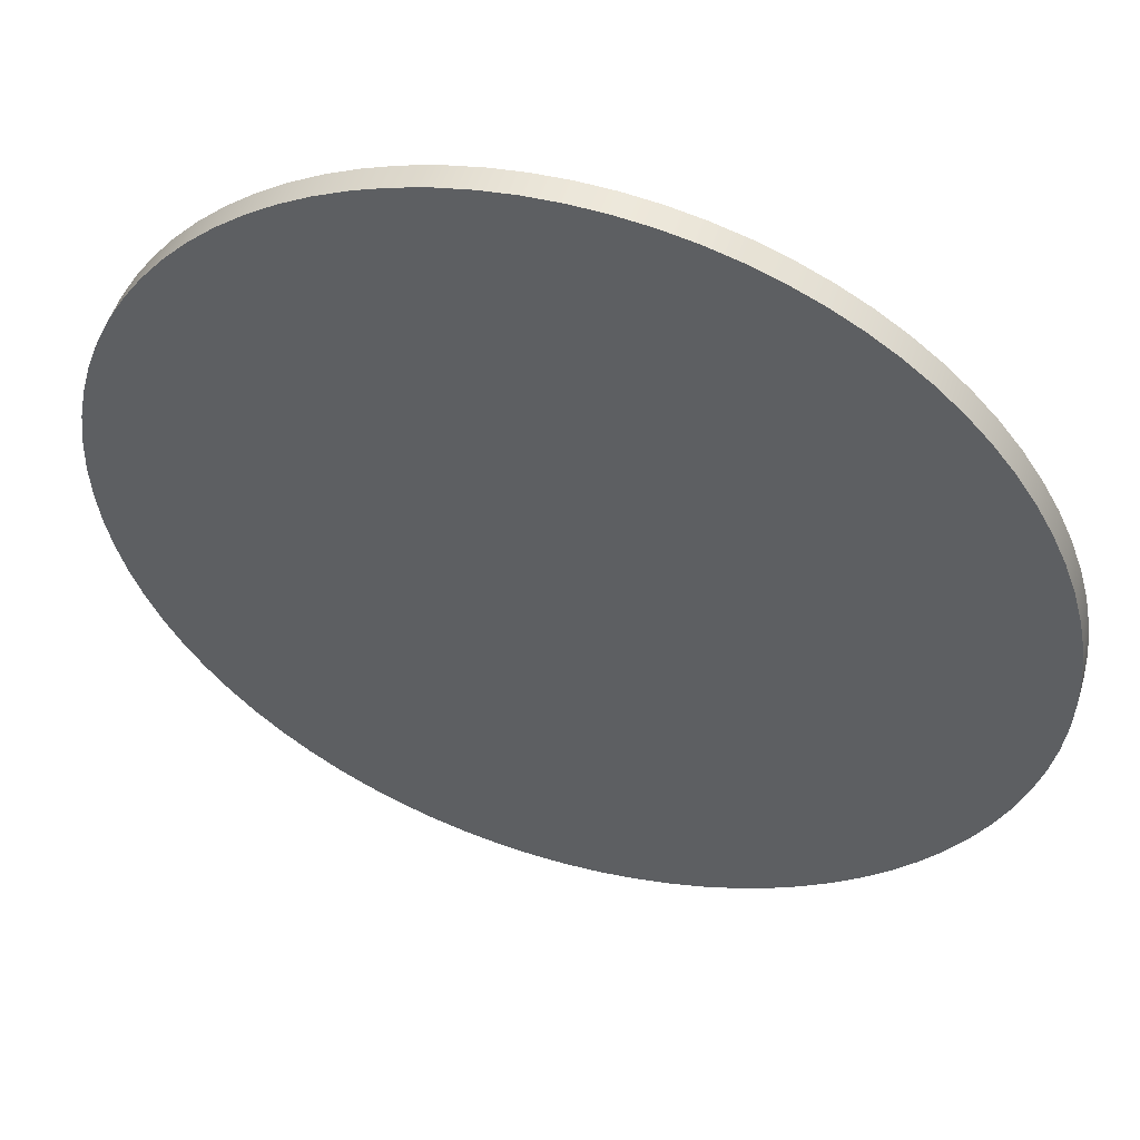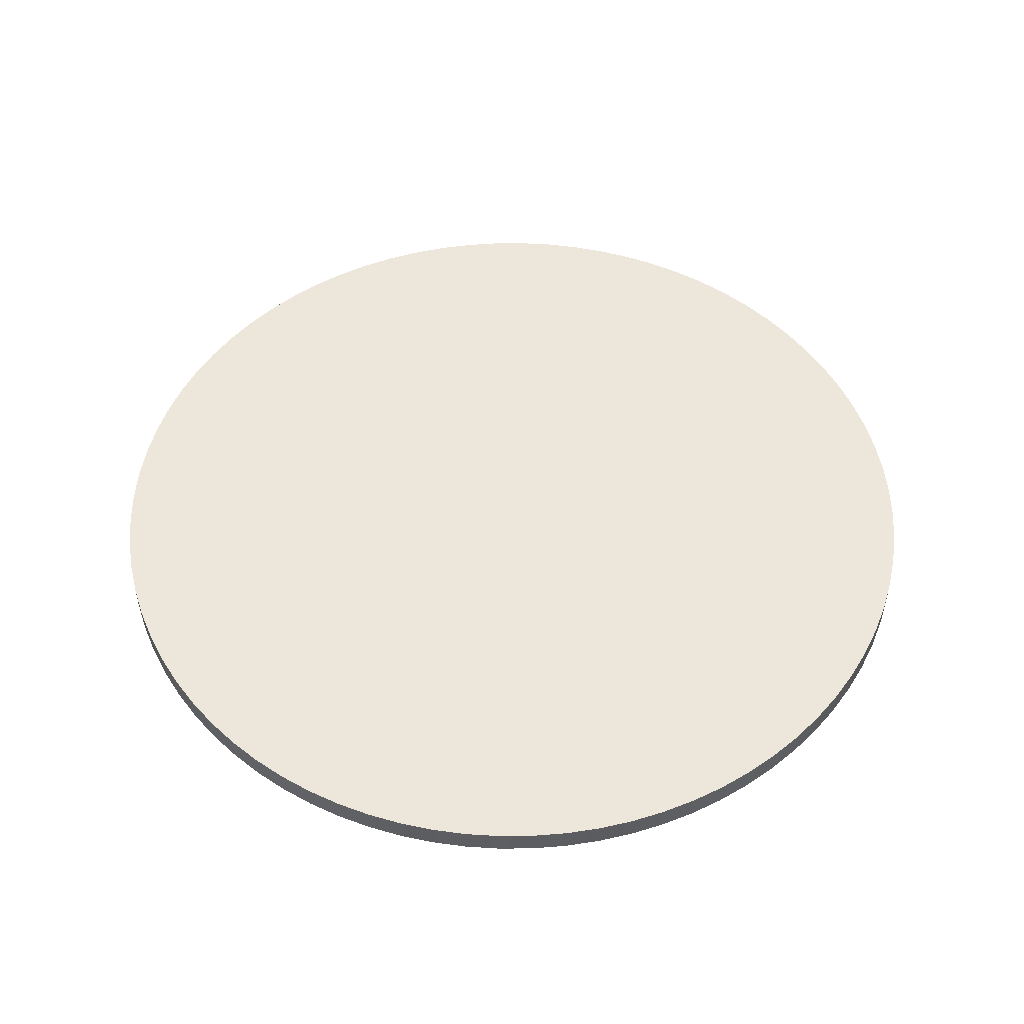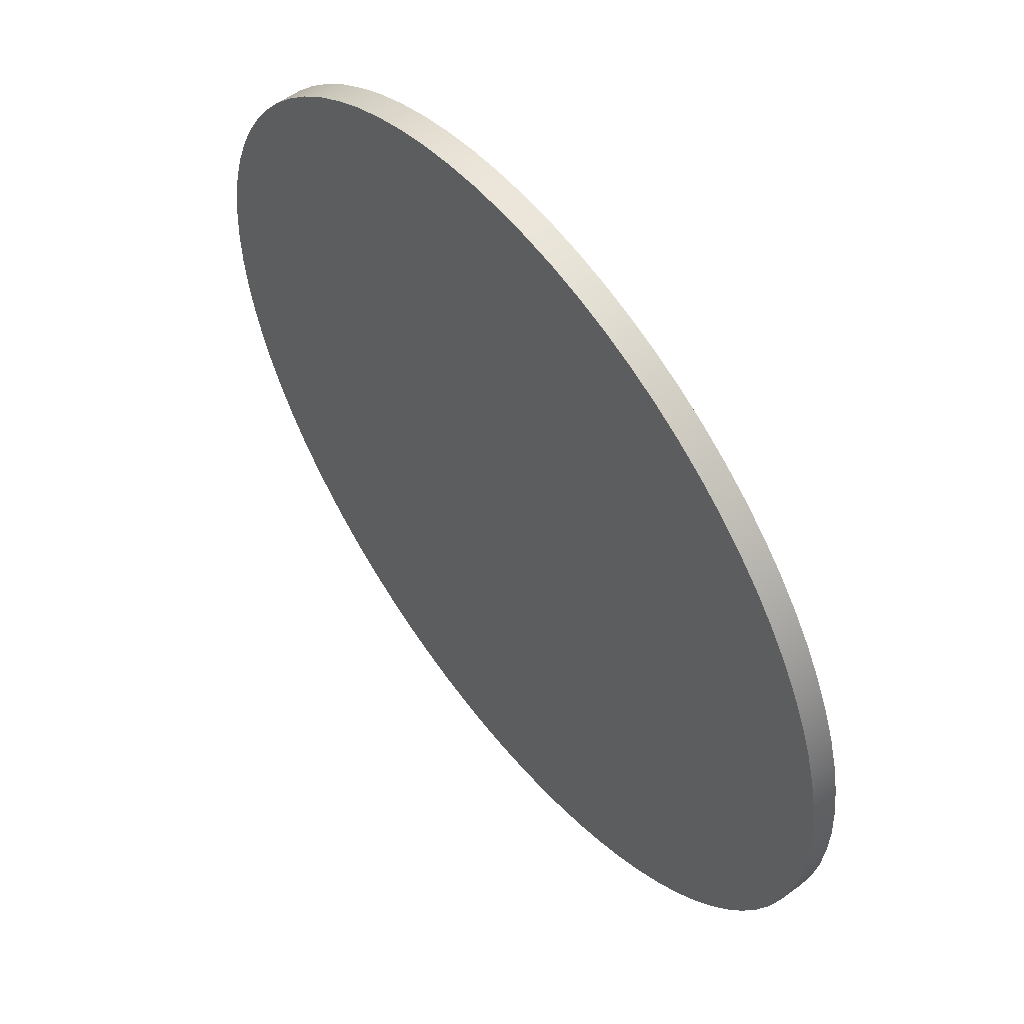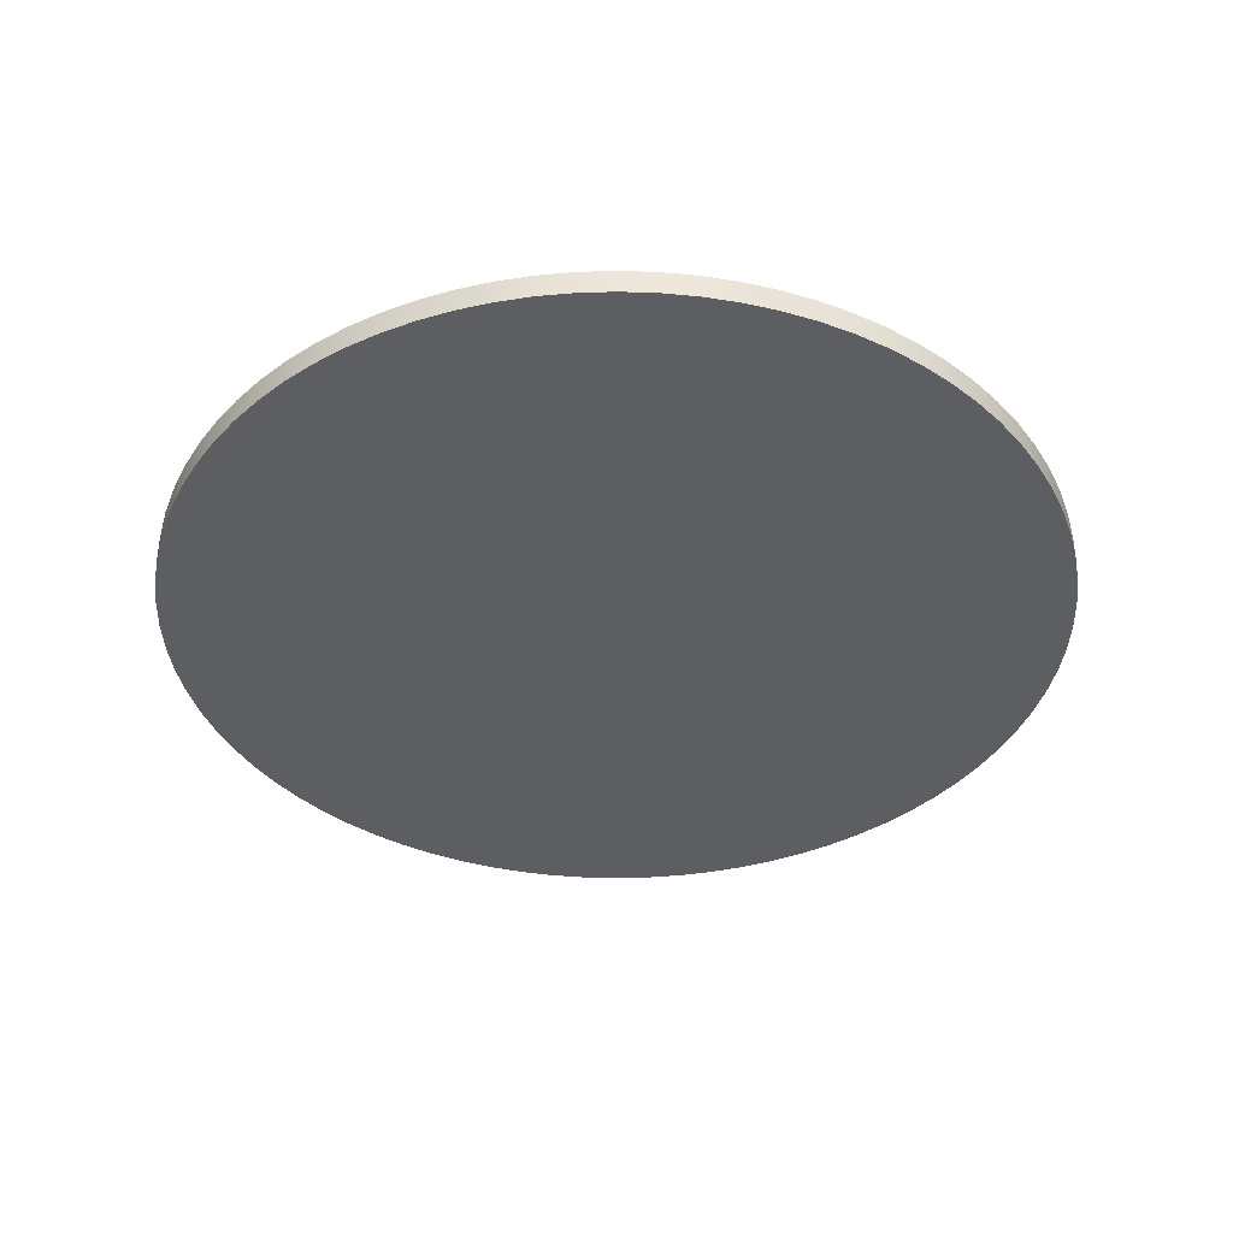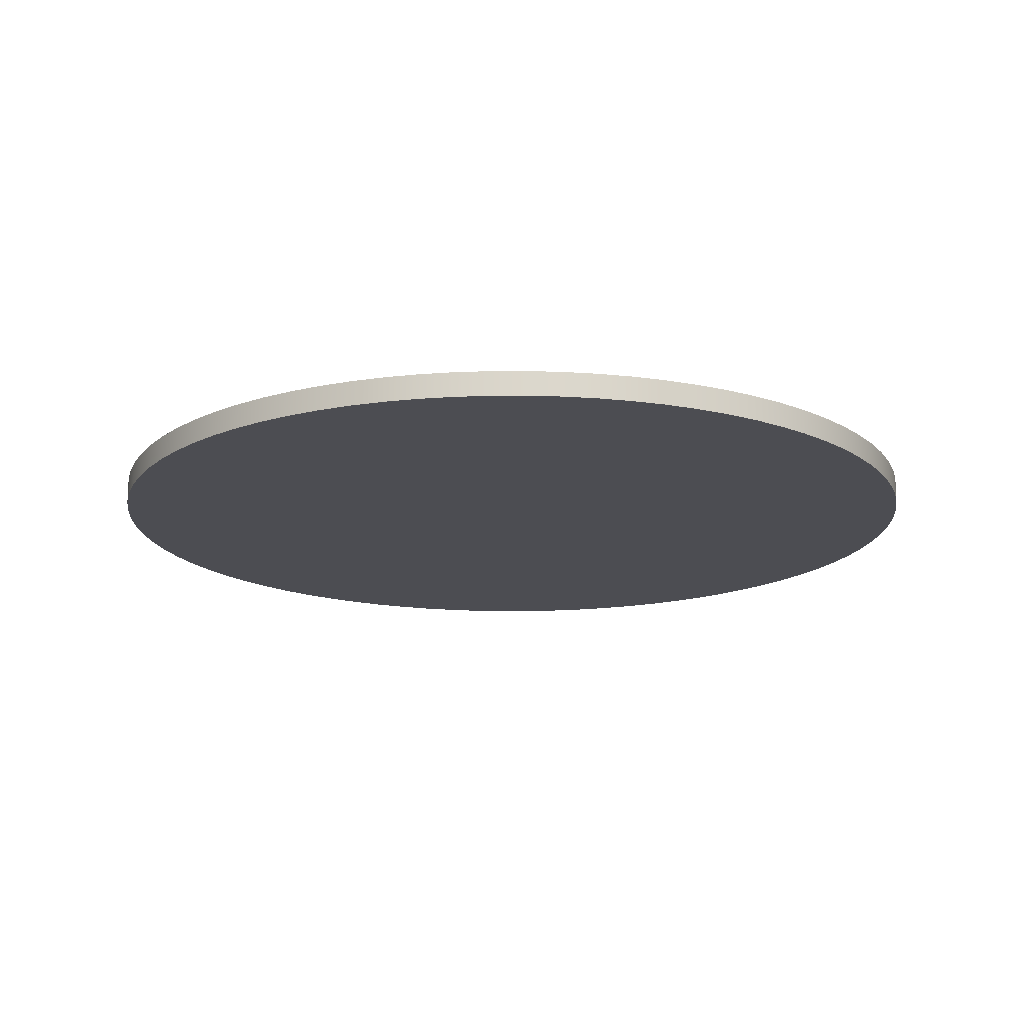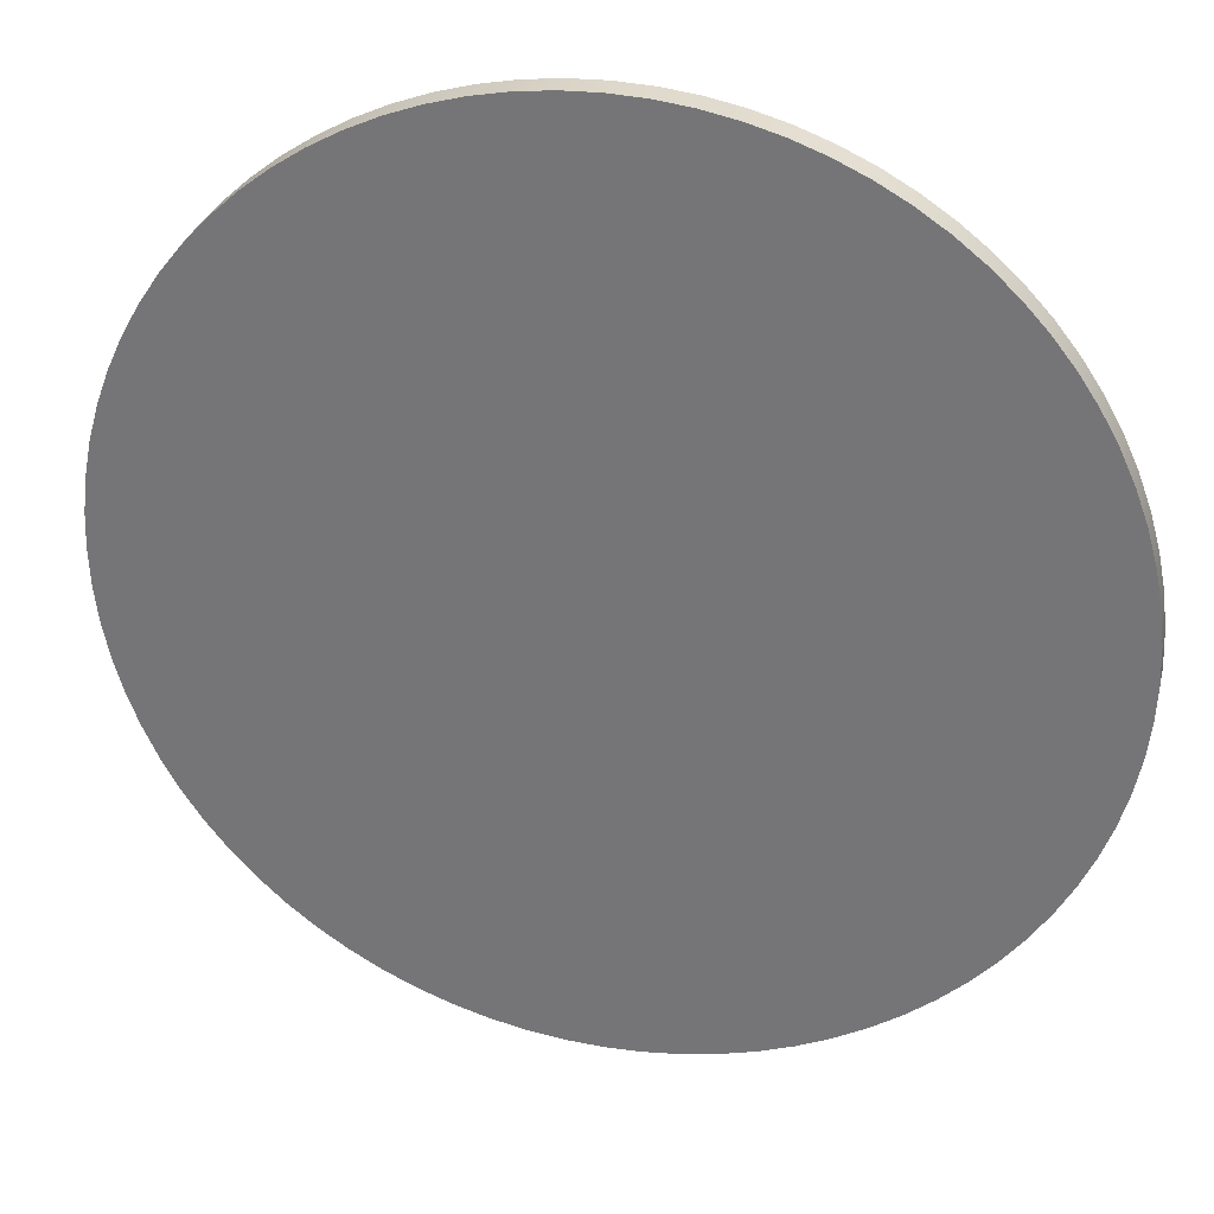
<metadata>
{"format":"obj","ext":"obj","renderer":"f3d","projection":"perspective","resolution":1024,"background":"white","views":[{"elev":51.1,"azim":16.9,"up":"+Z"},{"elev":50.6,"azim":136.7,"up":"+Y"},{"elev":55.5,"azim":52.3,"up":"+Z"},{"elev":-39.2,"azim":-81.1,"up":"+Y"},{"elev":-16.3,"azim":-123.2,"up":"+Y"},{"elev":30.9,"azim":-166.2,"up":"+Z"}]}
</metadata>
<code>
v 36.65 23.69 1.046
v 36.65 25.69 1.046
v 36.54 23.69 -1.7
v 36.54 25.69 -1.7
v 36.22 23.69 -4.429
v 36.22 25.69 -4.429
v 35.69 23.69 -7.124
v 35.69 25.69 -7.124
v 34.94 23.69 -9.769
v 34.94 25.69 -9.769
v 33.99 23.69 -12.35
v 33.99 25.69 -12.35
v 32.84 23.69 -14.84
v 32.84 25.69 -14.84
v 31.49 23.69 -17.24
v 31.49 25.69 -17.24
v 29.97 23.69 -19.53
v 29.97 25.69 -19.53
v 28.27 23.69 -21.68
v 28.27 25.69 -21.68
v 26.4 23.69 -23.7
v 26.4 25.69 -23.7
v 24.38 23.69 -25.57
v 24.38 25.69 -25.57
v 22.22 23.69 -27.27
v 22.22 25.69 -27.27
v 19.94 23.69 -28.8
v 19.94 25.69 -28.8
v 17.54 23.69 -30.14
v 17.54 25.69 -30.14
v 15.05 23.69 -31.29
v 15.05 25.69 -31.29
v 12.47 23.69 -32.24
v 12.47 25.69 -32.24
v 9.823 23.69 -32.99
v 9.823 25.69 -32.99
v 7.128 23.69 -33.52
v 7.128 25.69 -33.52
v 4.398 23.69 -33.85
v 4.398 25.69 -33.85
v 1.652 23.69 -33.95
v 1.652 25.69 -33.95
v -1.094 23.69 -33.85
v -1.094 25.69 -33.85
v -3.823 23.69 -33.52
v -3.823 25.69 -33.52
v -6.518 23.69 -32.99
v -6.518 25.69 -32.99
v -9.163 23.69 -32.24
v -9.163 25.69 -32.24
v -11.74 23.69 -31.29
v -11.74 25.69 -31.29
v -14.24 23.69 -30.14
v -14.24 25.69 -30.14
v -16.64 23.69 -28.8
v -16.64 25.69 -28.8
v -18.92 23.69 -27.27
v -18.92 25.69 -27.27
v -21.08 23.69 -25.57
v -21.08 25.69 -25.57
v -23.1 23.69 -23.7
v -23.1 25.69 -23.7
v -24.96 23.69 -21.68
v -24.96 25.69 -21.68
v -26.66 23.69 -19.53
v -26.66 25.69 -19.53
v -28.19 23.69 -17.24
v -28.19 25.69 -17.24
v -29.53 23.69 -14.84
v -29.53 25.69 -14.84
v -30.68 23.69 -12.35
v -30.68 25.69 -12.35
v -31.63 23.69 -9.769
v -31.63 25.69 -9.769
v -32.38 23.69 -7.124
v -32.38 25.69 -7.124
v -32.92 23.69 -4.429
v -32.92 25.69 -4.429
v -33.24 23.69 -1.7
v -33.24 25.69 -1.7
v -33.35 23.69 1.046
v -33.35 25.69 1.046
v -33.24 23.69 3.792
v -33.24 25.69 3.792
v -32.92 23.69 6.522
v -32.92 25.69 6.522
v -32.38 23.69 9.217
v -32.38 25.69 9.217
v -31.63 23.69 11.86
v -31.63 25.69 11.86
v -30.68 23.69 14.44
v -30.68 25.69 14.44
v -29.53 23.69 16.94
v -29.53 25.69 16.94
v -28.19 23.69 19.33
v -28.19 25.69 19.33
v -26.66 23.69 21.62
v -26.66 25.69 21.62
v -24.96 23.69 23.78
v -24.96 25.69 23.78
v -23.1 23.69 25.8
v -23.1 25.69 25.8
v -21.08 23.69 27.66
v -21.08 25.69 27.66
v -18.92 23.69 29.36
v -18.92 25.69 29.36
v -16.64 23.69 30.89
v -16.64 25.69 30.89
v -14.24 23.69 32.23
v -14.24 25.69 32.23
v -11.74 23.69 33.38
v -11.74 25.69 33.38
v -9.163 23.69 34.33
v -9.163 25.69 34.33
v -6.518 23.69 35.08
v -6.518 25.69 35.08
v -3.823 23.69 35.62
v -3.823 25.69 35.62
v -1.094 23.69 35.94
v -1.094 25.69 35.94
v 1.652 23.69 36.05
v 1.652 25.69 36.05
v 4.398 23.69 35.94
v 4.398 25.69 35.94
v 7.128 23.69 35.62
v 7.128 25.69 35.62
v 9.823 23.69 35.08
v 9.823 25.69 35.08
v 12.47 23.69 34.33
v 12.47 25.69 34.33
v 15.05 23.69 33.38
v 15.05 25.69 33.38
v 17.54 23.69 32.23
v 17.54 25.69 32.23
v 19.94 23.69 30.89
v 19.94 25.69 30.89
v 22.22 23.69 29.36
v 22.22 25.69 29.36
v 24.38 23.69 27.66
v 24.38 25.69 27.66
v 26.4 23.69 25.8
v 26.4 25.69 25.8
v 28.27 23.69 23.78
v 28.27 25.69 23.78
v 29.97 23.69 21.62
v 29.97 25.69 21.62
v 31.49 23.69 19.33
v 31.49 25.69 19.33
v 32.84 23.69 16.94
v 32.84 25.69 16.94
v 33.99 23.69 14.44
v 33.99 25.69 14.44
v 34.94 23.69 11.86
v 34.94 25.69 11.86
v 35.69 23.69 9.217
v 35.69 25.69 9.217
v 36.22 23.69 6.522
v 36.22 25.69 6.522
v 36.54 23.69 3.792
v 36.54 25.69 3.792
v 36.65 23.69 1.046
v 36.65 25.69 1.046
v 36.65 23.69 1.046
v 36.54 23.69 -1.7
v 36.22 23.69 -4.429
v 35.69 23.69 -7.124
v 34.94 23.69 -9.769
v 33.99 23.69 -12.35
v 32.84 23.69 -14.84
v 31.49 23.69 -17.24
v 29.97 23.69 -19.53
v 28.27 23.69 -21.68
v 26.4 23.69 -23.7
v 24.38 23.69 -25.57
v 22.22 23.69 -27.27
v 19.94 23.69 -28.8
v 17.54 23.69 -30.14
v 15.05 23.69 -31.29
v 12.47 23.69 -32.24
v 9.823 23.69 -32.99
v 7.128 23.69 -33.52
v 4.398 23.69 -33.85
v 1.652 23.69 -33.95
v -1.094 23.69 -33.85
v -3.823 23.69 -33.52
v -6.518 23.69 -32.99
v -9.163 23.69 -32.24
v -11.74 23.69 -31.29
v -14.24 23.69 -30.14
v -16.64 23.69 -28.8
v -18.92 23.69 -27.27
v -21.08 23.69 -25.57
v -23.1 23.69 -23.7
v -24.96 23.69 -21.68
v -26.66 23.69 -19.53
v -28.19 23.69 -17.24
v -29.53 23.69 -14.84
v -30.68 23.69 -12.35
v -31.63 23.69 -9.769
v -32.38 23.69 -7.124
v -32.92 23.69 -4.429
v -33.24 23.69 -1.7
v -33.35 23.69 1.046
v -33.24 23.69 3.792
v -32.92 23.69 6.522
v -32.38 23.69 9.217
v -31.63 23.69 11.86
v -30.68 23.69 14.44
v -29.53 23.69 16.94
v -28.19 23.69 19.33
v -26.66 23.69 21.62
v -24.96 23.69 23.78
v -23.1 23.69 25.8
v -21.08 23.69 27.66
v -18.92 23.69 29.36
v -16.64 23.69 30.89
v -14.24 23.69 32.23
v -11.74 23.69 33.38
v -9.163 23.69 34.33
v -6.518 23.69 35.08
v -3.823 23.69 35.62
v -1.094 23.69 35.94
v 1.652 23.69 36.05
v 4.398 23.69 35.94
v 7.128 23.69 35.62
v 9.823 23.69 35.08
v 12.47 23.69 34.33
v 15.05 23.69 33.38
v 17.54 23.69 32.23
v 19.94 23.69 30.89
v 22.22 23.69 29.36
v 24.38 23.69 27.66
v 26.4 23.69 25.8
v 28.27 23.69 23.78
v 29.97 23.69 21.62
v 31.49 23.69 19.33
v 32.84 23.69 16.94
v 33.99 23.69 14.44
v 34.94 23.69 11.86
v 35.69 23.69 9.217
v 36.22 23.69 6.522
v 36.54 23.69 3.792
v 36.65 25.69 1.046
v 36.54 25.69 -1.7
v 36.22 25.69 -4.429
v 35.69 25.69 -7.124
v 34.94 25.69 -9.769
v 33.99 25.69 -12.35
v 32.84 25.69 -14.84
v 31.49 25.69 -17.24
v 29.97 25.69 -19.53
v 28.27 25.69 -21.68
v 26.4 25.69 -23.7
v 24.38 25.69 -25.57
v 22.22 25.69 -27.27
v 19.94 25.69 -28.8
v 17.54 25.69 -30.14
v 15.05 25.69 -31.29
v 12.47 25.69 -32.24
v 9.823 25.69 -32.99
v 7.128 25.69 -33.52
v 4.398 25.69 -33.85
v 1.652 25.69 -33.95
v -1.094 25.69 -33.85
v -3.823 25.69 -33.52
v -6.518 25.69 -32.99
v -9.163 25.69 -32.24
v -11.74 25.69 -31.29
v -14.24 25.69 -30.14
v -16.64 25.69 -28.8
v -18.92 25.69 -27.27
v -21.08 25.69 -25.57
v -23.1 25.69 -23.7
v -24.96 25.69 -21.68
v -26.66 25.69 -19.53
v -28.19 25.69 -17.24
v -29.53 25.69 -14.84
v -30.68 25.69 -12.35
v -31.63 25.69 -9.769
v -32.38 25.69 -7.124
v -32.92 25.69 -4.429
v -33.24 25.69 -1.7
v -33.35 25.69 1.046
v -33.24 25.69 3.792
v -32.92 25.69 6.522
v -32.38 25.69 9.217
v -31.63 25.69 11.86
v -30.68 25.69 14.44
v -29.53 25.69 16.94
v -28.19 25.69 19.33
v -26.66 25.69 21.62
v -24.96 25.69 23.78
v -23.1 25.69 25.8
v -21.08 25.69 27.66
v -18.92 25.69 29.36
v -16.64 25.69 30.89
v -14.24 25.69 32.23
v -11.74 25.69 33.38
v -9.163 25.69 34.33
v -6.518 25.69 35.08
v -3.823 25.69 35.62
v -1.094 25.69 35.94
v 1.652 25.69 36.05
v 4.398 25.69 35.94
v 7.128 25.69 35.62
v 9.823 25.69 35.08
v 12.47 25.69 34.33
v 15.05 25.69 33.38
v 17.54 25.69 32.23
v 19.94 25.69 30.89
v 22.22 25.69 29.36
v 24.38 25.69 27.66
v 26.4 25.69 25.8
v 28.27 25.69 23.78
v 29.97 25.69 21.62
v 31.49 25.69 19.33
v 32.84 25.69 16.94
v 33.99 25.69 14.44
v 34.94 25.69 11.86
v 35.69 25.69 9.217
v 36.22 25.69 6.522
v 36.54 25.69 3.792
f 1 3 4 2
f 3 5 6 4
f 5 7 8 6
f 7 9 10 8
f 9 11 12 10
f 11 13 14 12
f 13 15 16 14
f 15 17 18 16
f 17 19 20 18
f 19 21 22 20
f 21 23 24 22
f 23 25 26 24
f 25 27 28 26
f 27 29 30 28
f 29 31 32 30
f 31 33 34 32
f 33 35 36 34
f 35 37 38 36
f 37 39 40 38
f 39 41 42 40
f 41 43 44 42
f 43 45 46 44
f 45 47 48 46
f 47 49 50 48
f 49 51 52 50
f 51 53 54 52
f 53 55 56 54
f 55 57 58 56
f 57 59 60 58
f 59 61 62 60
f 61 63 64 62
f 63 65 66 64
f 65 67 68 66
f 67 69 70 68
f 69 71 72 70
f 71 73 74 72
f 73 75 76 74
f 75 77 78 76
f 77 79 80 78
f 79 81 82 80
f 81 83 84 82
f 83 85 86 84
f 85 87 88 86
f 87 89 90 88
f 89 91 92 90
f 91 93 94 92
f 93 95 96 94
f 95 97 98 96
f 97 99 100 98
f 99 101 102 100
f 101 103 104 102
f 103 105 106 104
f 105 107 108 106
f 107 109 110 108
f 109 111 112 110
f 111 113 114 112
f 113 115 116 114
f 115 117 118 116
f 117 119 120 118
f 119 121 122 120
f 121 123 124 122
f 123 125 126 124
f 125 127 128 126
f 127 129 130 128
f 129 131 132 130
f 131 133 134 132
f 133 135 136 134
f 135 137 138 136
f 137 139 140 138
f 139 141 142 140
f 141 143 144 142
f 143 145 146 144
f 145 147 148 146
f 147 149 150 148
f 149 151 152 150
f 151 153 154 152
f 153 155 156 154
f 155 157 158 156
f 157 159 160 158
f 159 161 162 160
f 212 210 209
f 207 212 209
f 211 210 212
f 212 205 219
f 205 212 207
f 207 209 208
f 206 205 207
f 205 204 203
f 213 212 214
f 220 219 225
f 220 223 222
f 221 220 222
f 205 199 219
f 216 215 214
f 218 217 216
f 216 219 218
f 216 212 219
f 212 216 214
f 219 199 167
f 201 203 202
f 200 199 201
f 203 201 199
f 193 199 197
f 197 199 198
f 194 193 195
f 195 193 196
f 193 197 196
f 199 205 203
f 192 191 188
f 190 189 191
f 191 189 188
f 188 193 192
f 188 199 193
f 186 185 187
f 183 185 184
f 199 188 179
f 179 188 187
f 183 187 185
f 220 225 223
f 219 231 225
f 230 227 225
f 226 225 227
f 227 230 228
f 230 225 231
f 233 232 231
f 231 219 234
f 229 228 230
f 231 234 233
f 236 235 234
f 238 237 236
f 234 238 236
f 239 238 234
f 242 240 239
f 167 242 239
f 241 240 242
f 234 167 239
f 219 167 234
f 242 165 163
f 177 174 172
f 176 175 177
f 174 177 175
f 179 178 177
f 181 183 182
f 180 179 181
f 183 181 179
f 167 179 177
f 179 187 183
f 167 177 172
f 166 165 167
f 165 242 167
f 172 168 167
f 173 172 174
f 171 170 172
f 170 168 172
f 168 170 169
f 199 179 167
f 163 165 164
f 224 223 225
f 292 289 290
f 287 289 292
f 291 292 290
f 292 299 285
f 285 287 292
f 287 288 289
f 286 287 285
f 285 283 284
f 293 294 292
f 300 305 299
f 300 302 303
f 301 302 300
f 285 299 279
f 296 294 295
f 298 296 297
f 296 298 299
f 296 299 292
f 292 294 296
f 299 247 279
f 281 282 283
f 280 281 279
f 283 279 281
f 273 277 279
f 277 278 279
f 274 275 273
f 275 276 273
f 273 276 277
f 279 283 285
f 272 268 271
f 270 271 269
f 271 268 269
f 268 272 273
f 268 273 279
f 266 267 265
f 263 264 265
f 279 259 268
f 259 267 268
f 263 265 267
f 300 303 305
f 299 305 311
f 310 305 307
f 306 307 305
f 307 308 310
f 310 311 305
f 313 311 312
f 311 314 299
f 309 310 308
f 311 313 314
f 316 314 315
f 318 316 317
f 314 316 318
f 319 314 318
f 322 319 320
f 247 319 322
f 321 322 320
f 314 319 247
f 299 314 247
f 322 243 245
f 257 252 254
f 256 257 255
f 254 255 257
f 259 257 258
f 261 262 263
f 260 261 259
f 263 259 261
f 247 257 259
f 259 263 267
f 247 252 257
f 246 247 245
f 245 247 322
f 252 247 248
f 253 254 252
f 251 252 250
f 250 252 248
f 248 249 250
f 279 247 259
f 243 244 245
f 304 305 303

</code>
